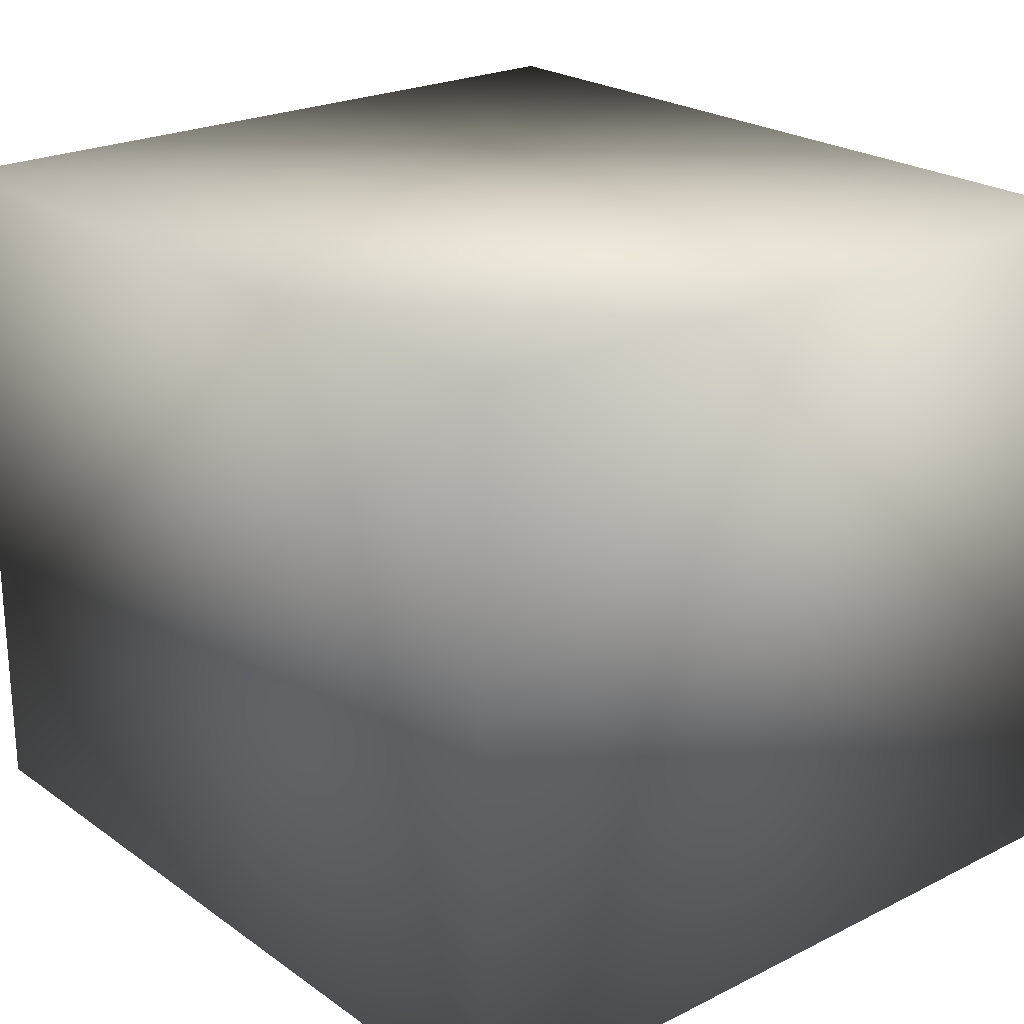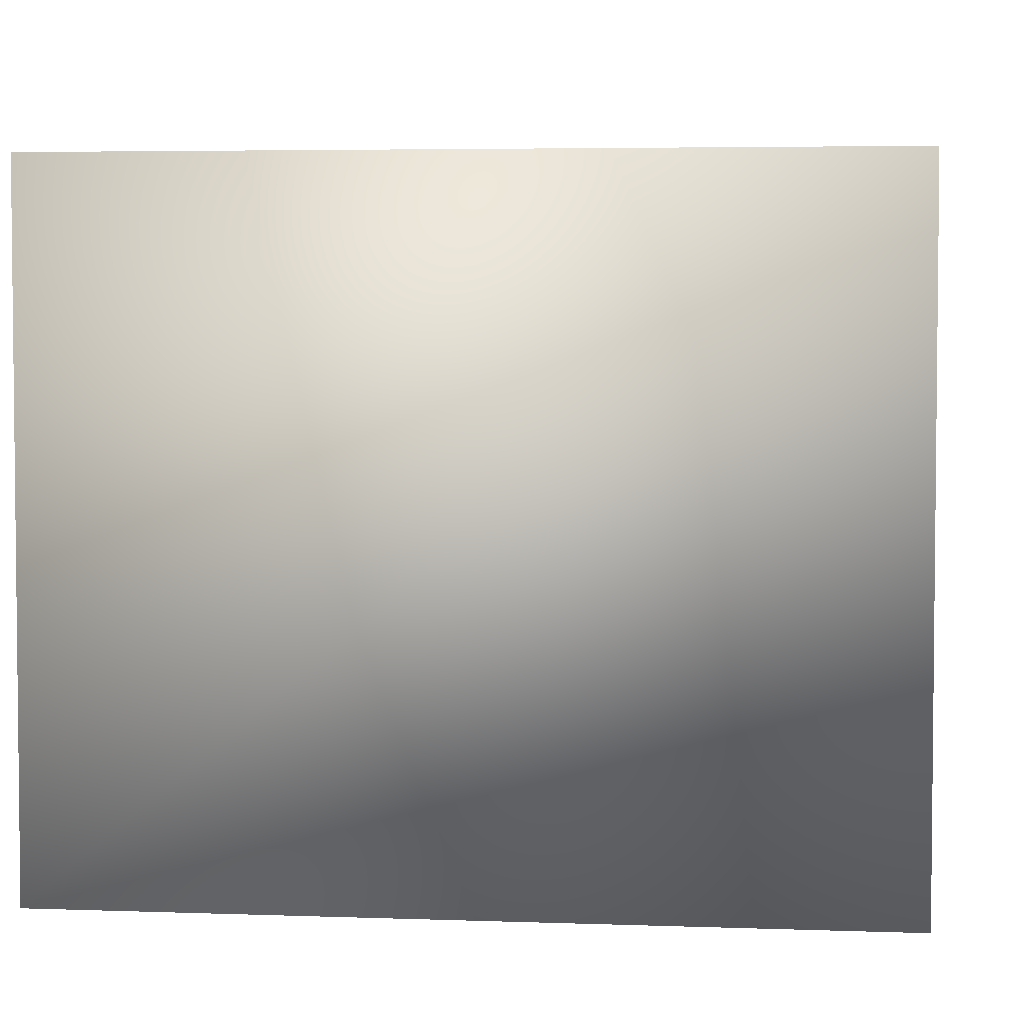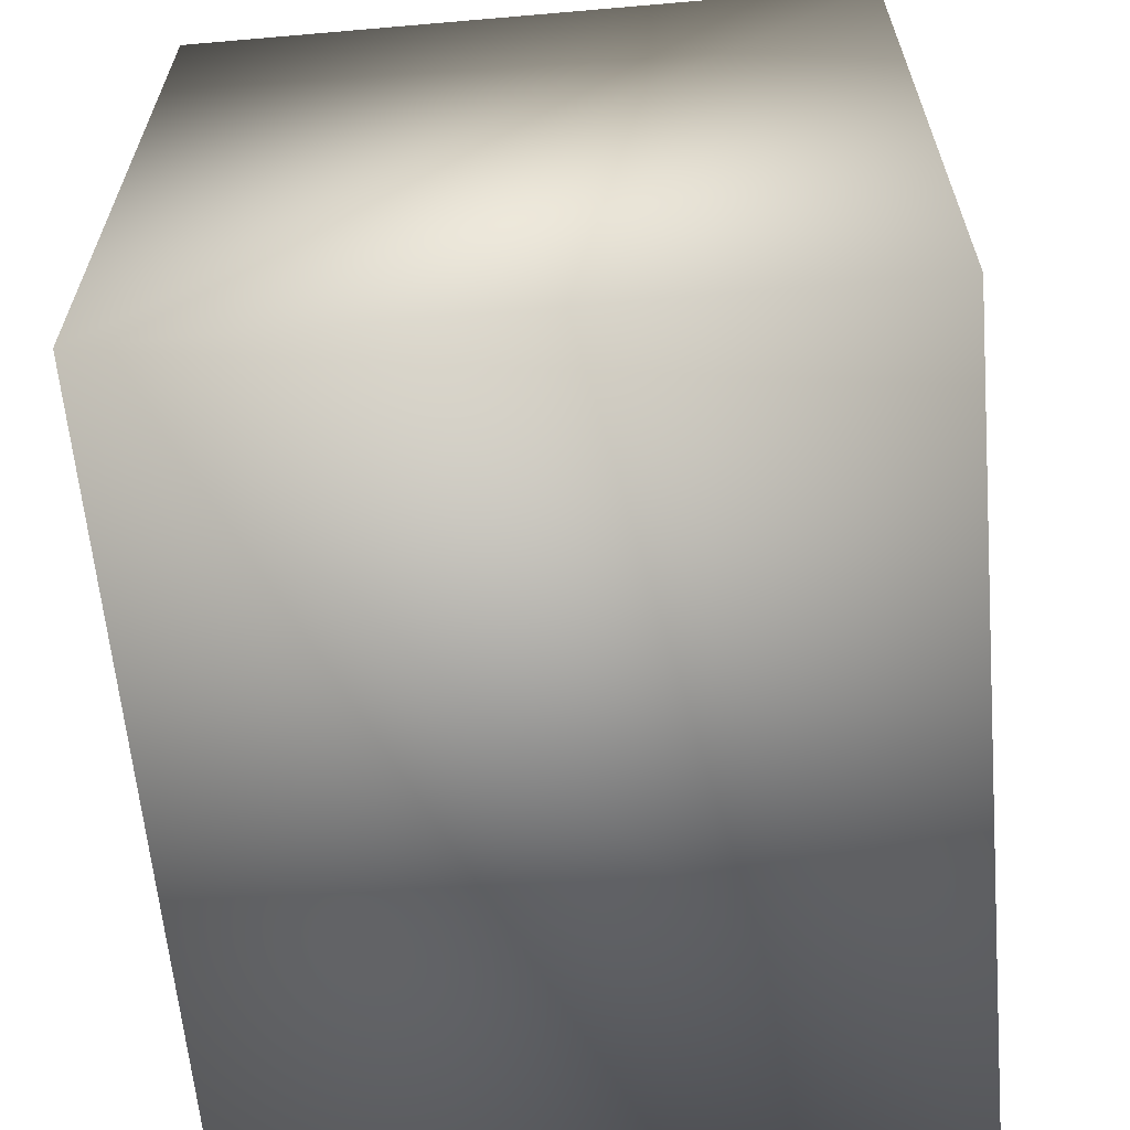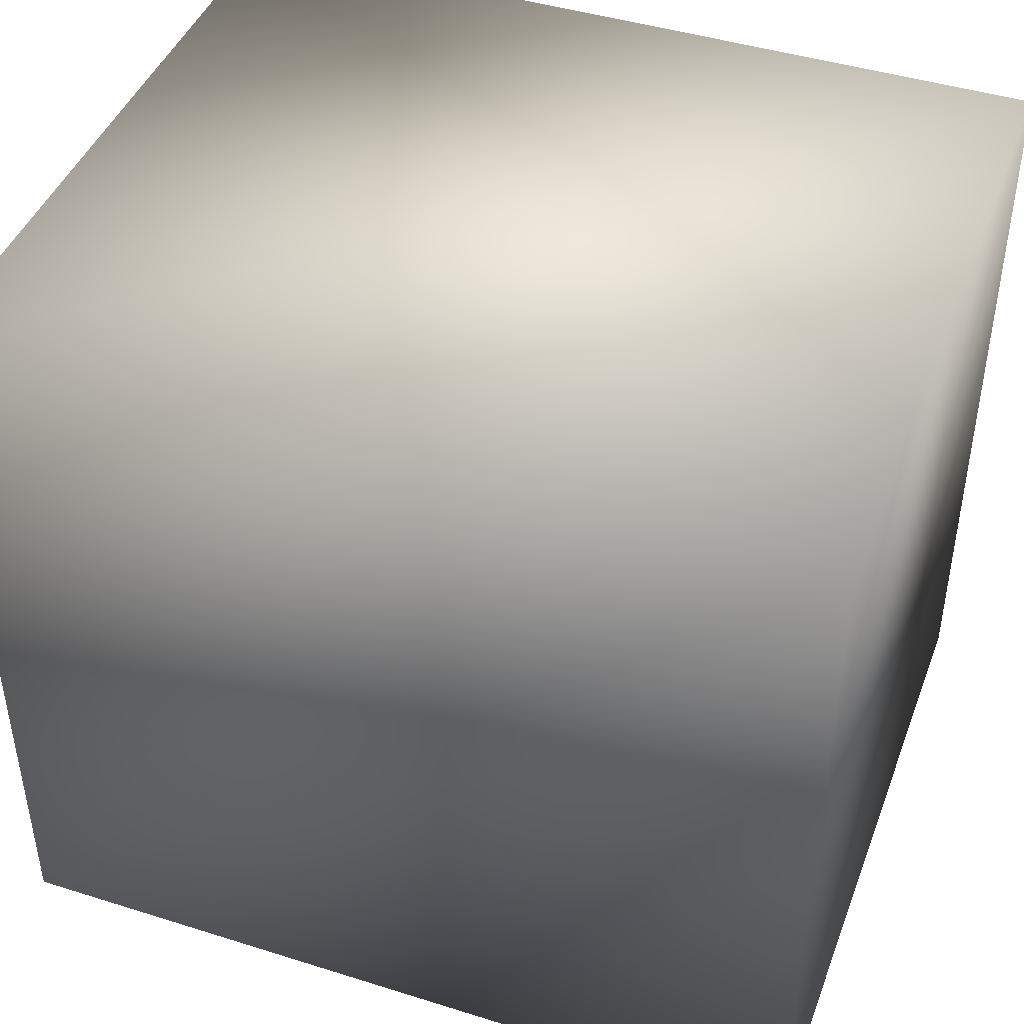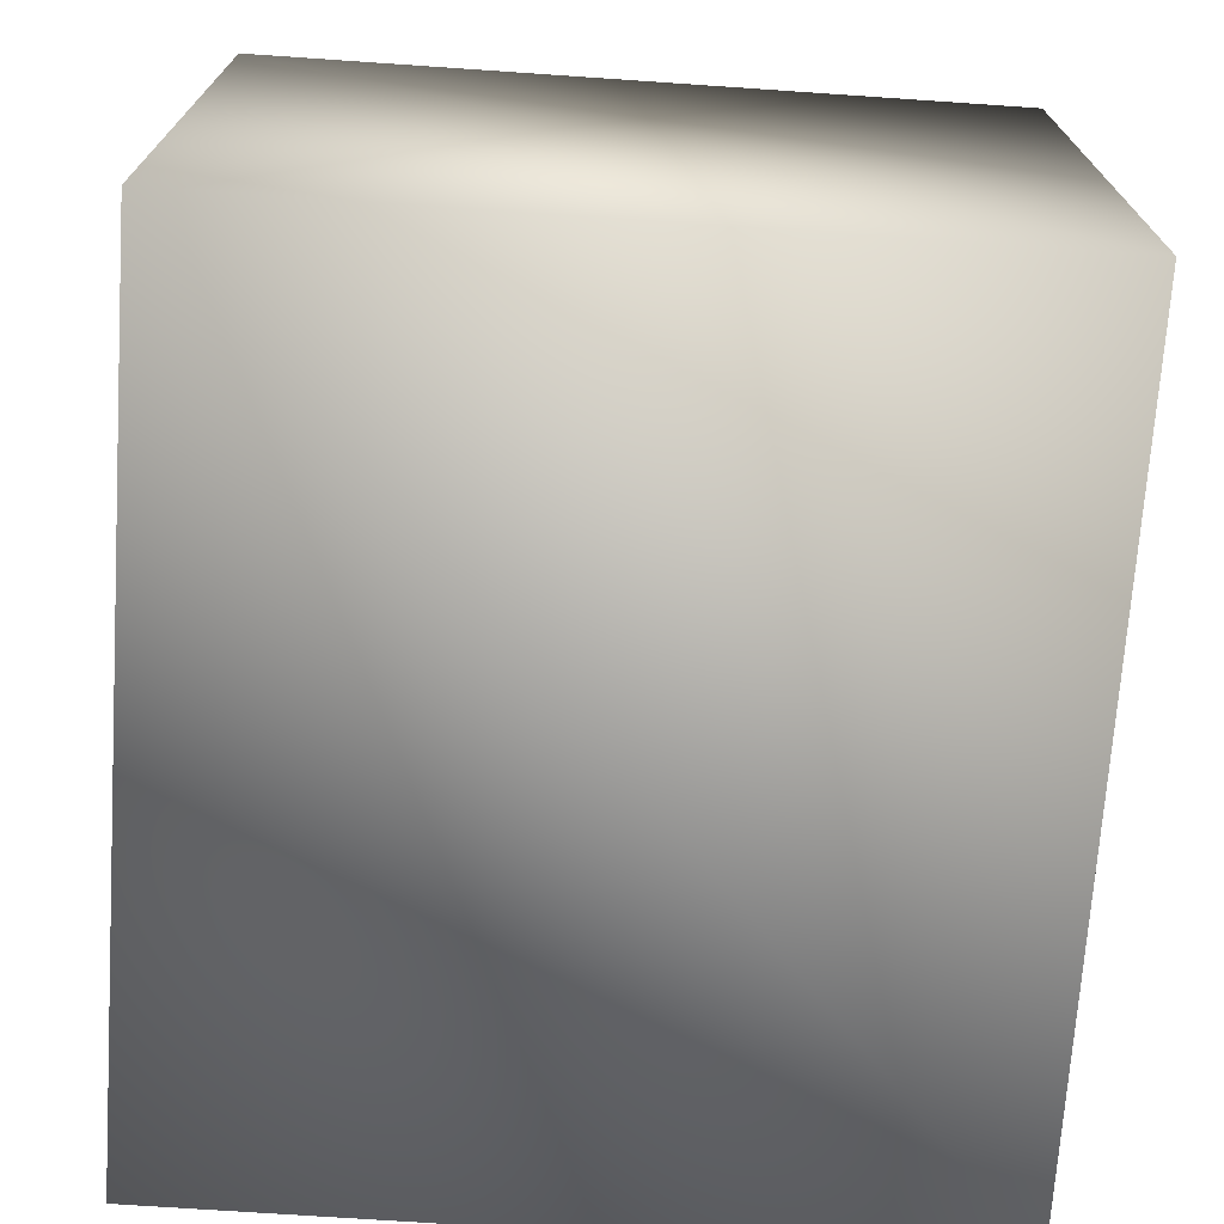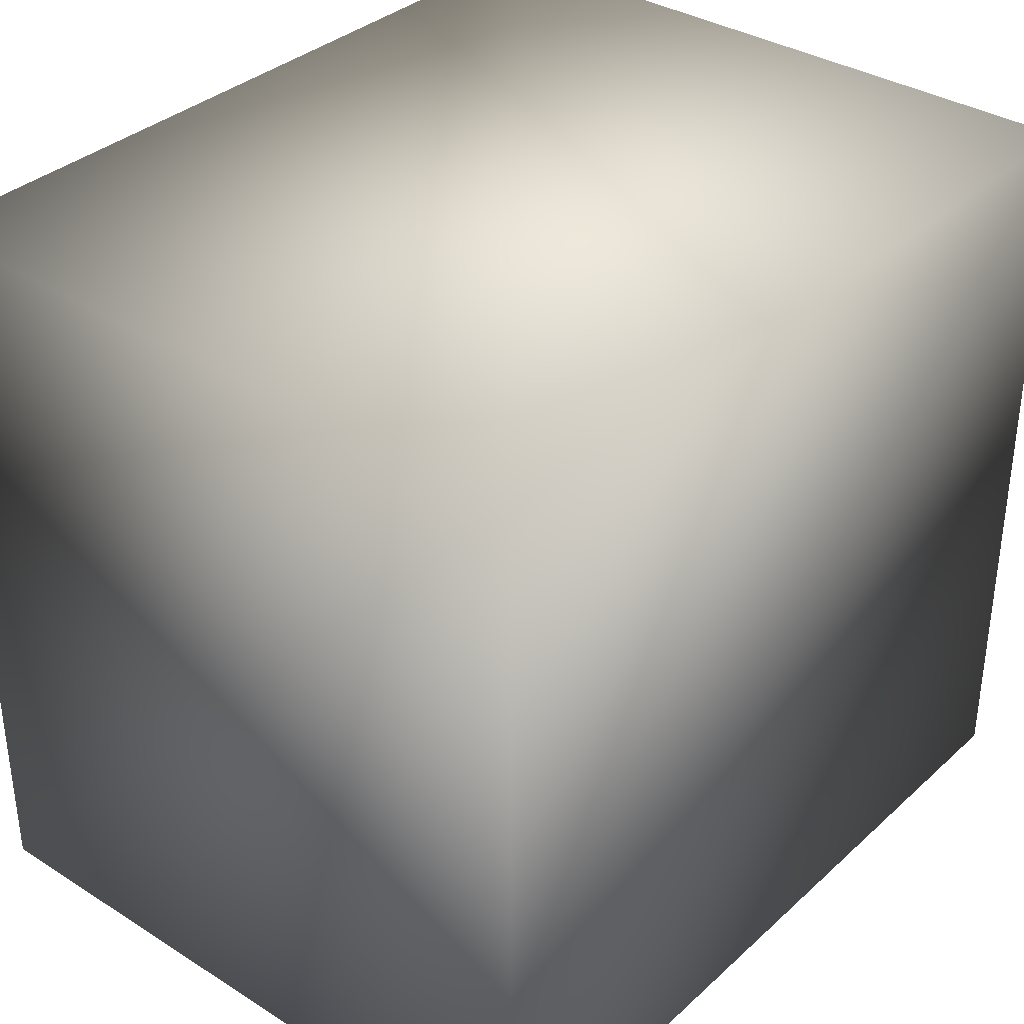
<metadata>
{"format":"obj","ext":"obj","renderer":"f3d","projection":"perspective","resolution":1024,"background":"white","views":[{"elev":22.9,"azim":49.7,"up":"+Y"},{"elev":3.6,"azim":6.2,"up":"+Y"},{"elev":-62.3,"azim":-85.0,"up":"+Z"},{"elev":43.8,"azim":20.1,"up":"+Z"},{"elev":-71.4,"azim":-93.9,"up":"+Y"},{"elev":35.1,"azim":-50.1,"up":"+Z"}]}
</metadata>
<code>
v -14.5 -12.04 -13.35
v 14.53 -12.11 -13.35
v 14.53 -12.11 13.35
v -14.5 -12.04 13.35
v -14.5 12.2 -13.35
v 14.53 12.13 -13.35
v 14.53 12.13 13.35
v -14.5 12.2 13.35
o mesh02
g mesh02
f 5 6 2
f 5 2 1
f 7 8 4
f 7 4 3
f 8 7 6
f 8 6 5
f 3 4 1
f 3 1 2
f 4 8 5
f 4 5 1
f 7 3 2
f 7 2 6

</code>
